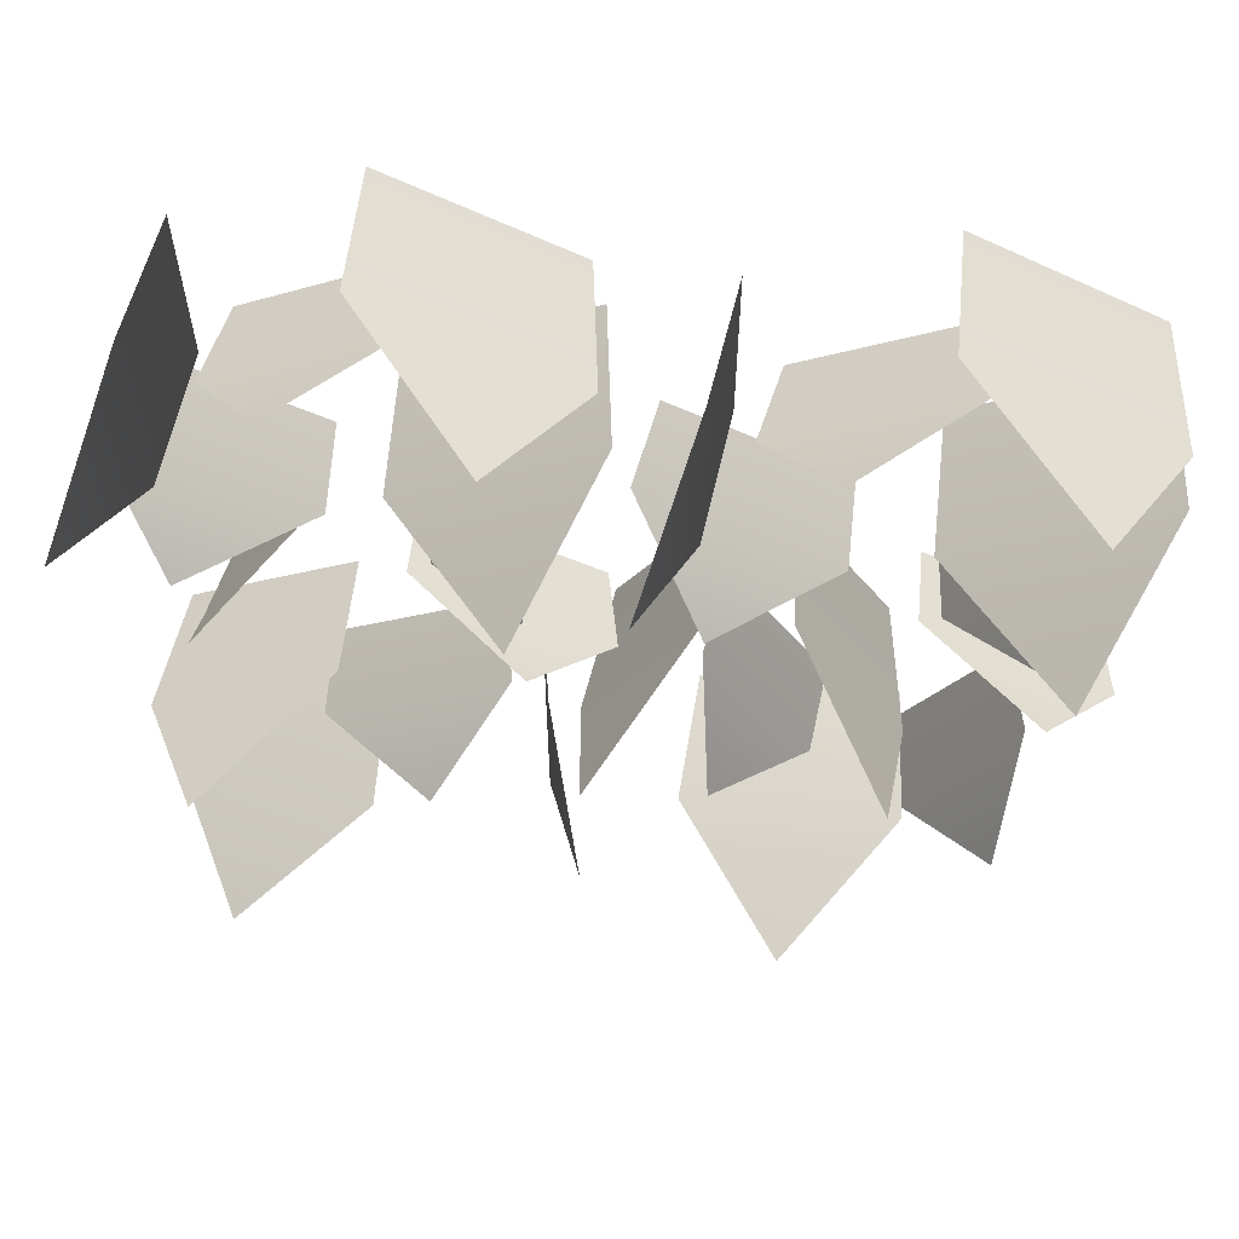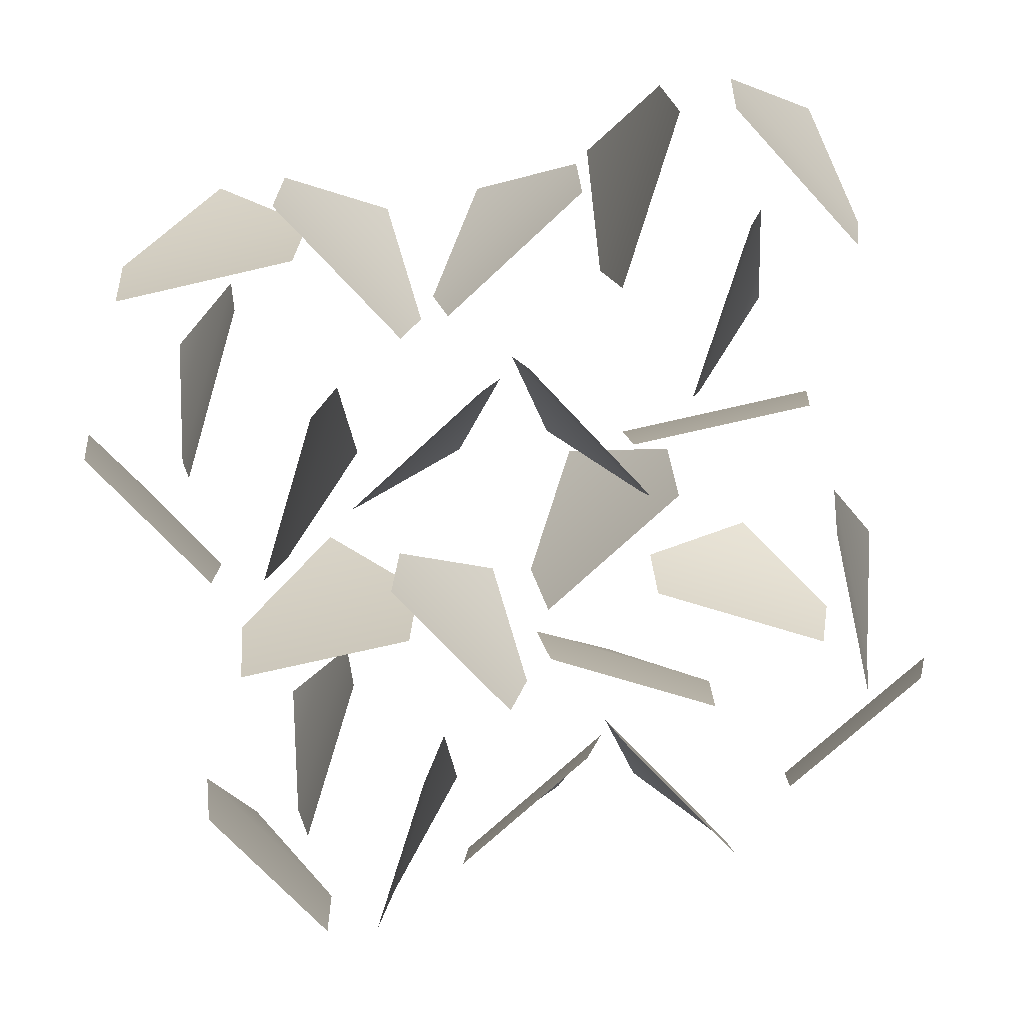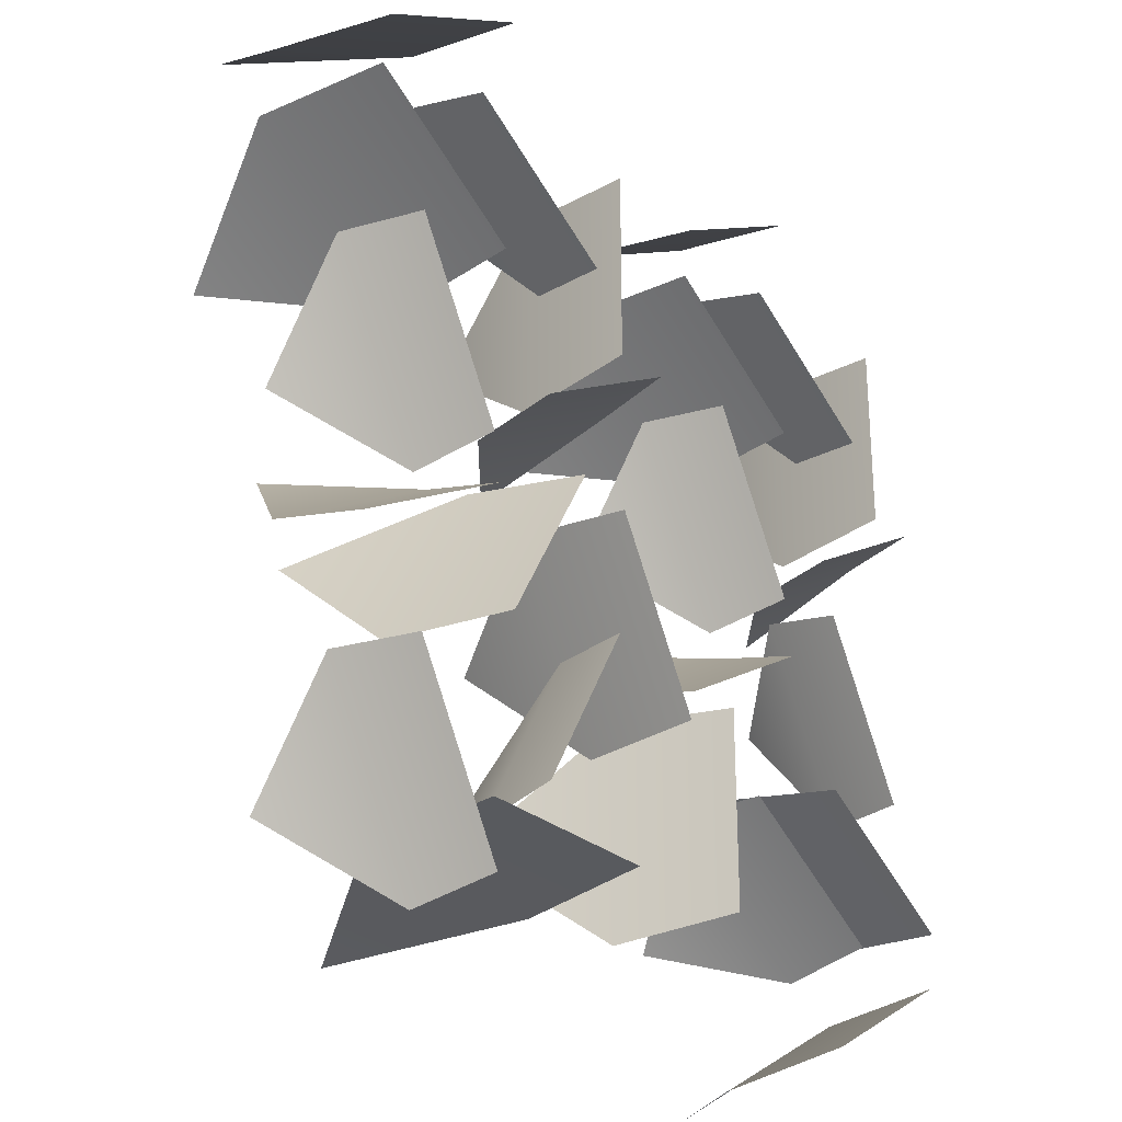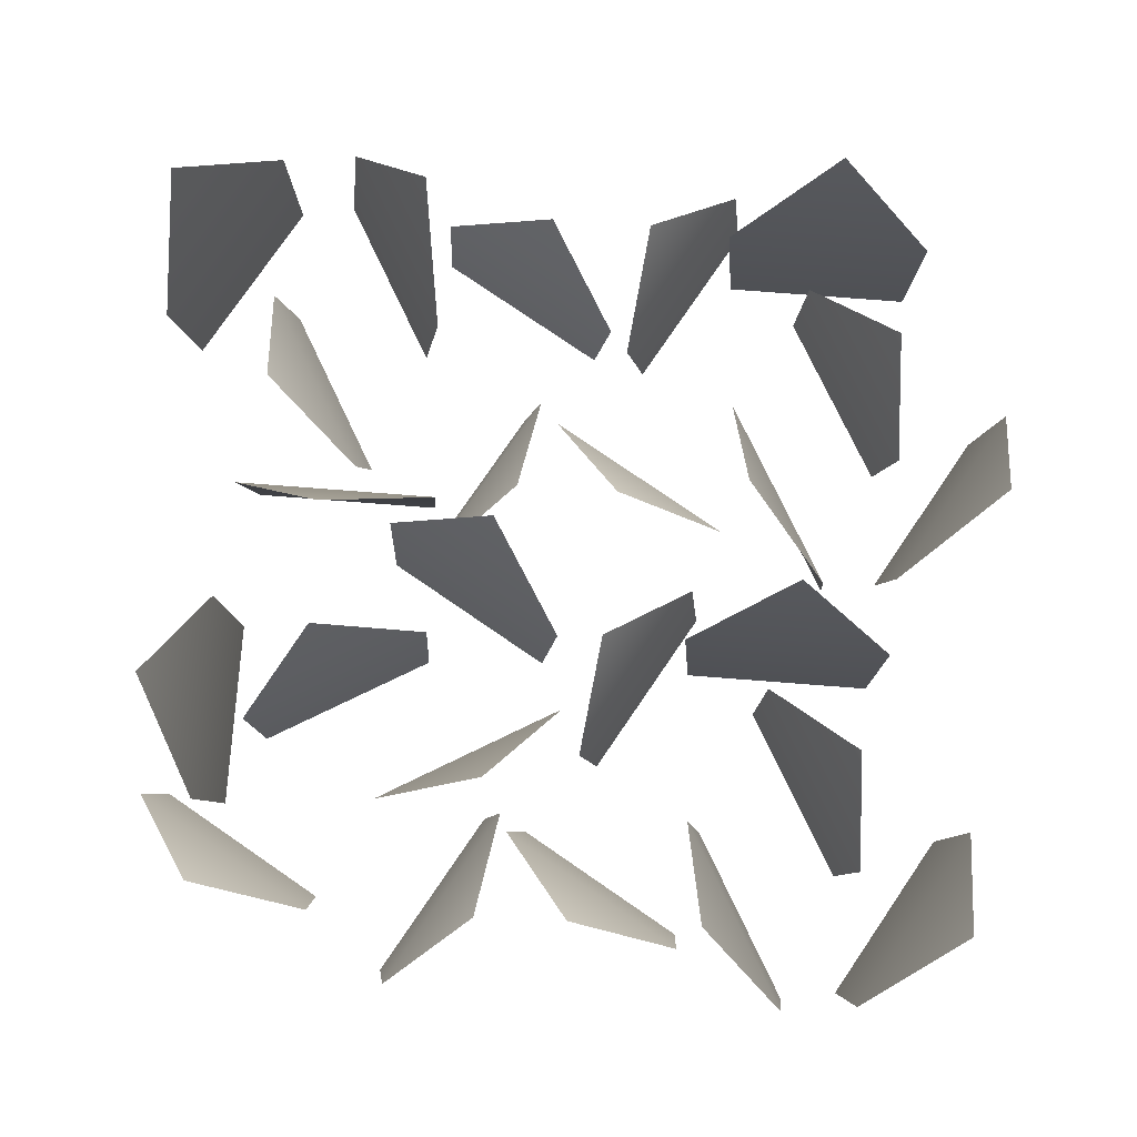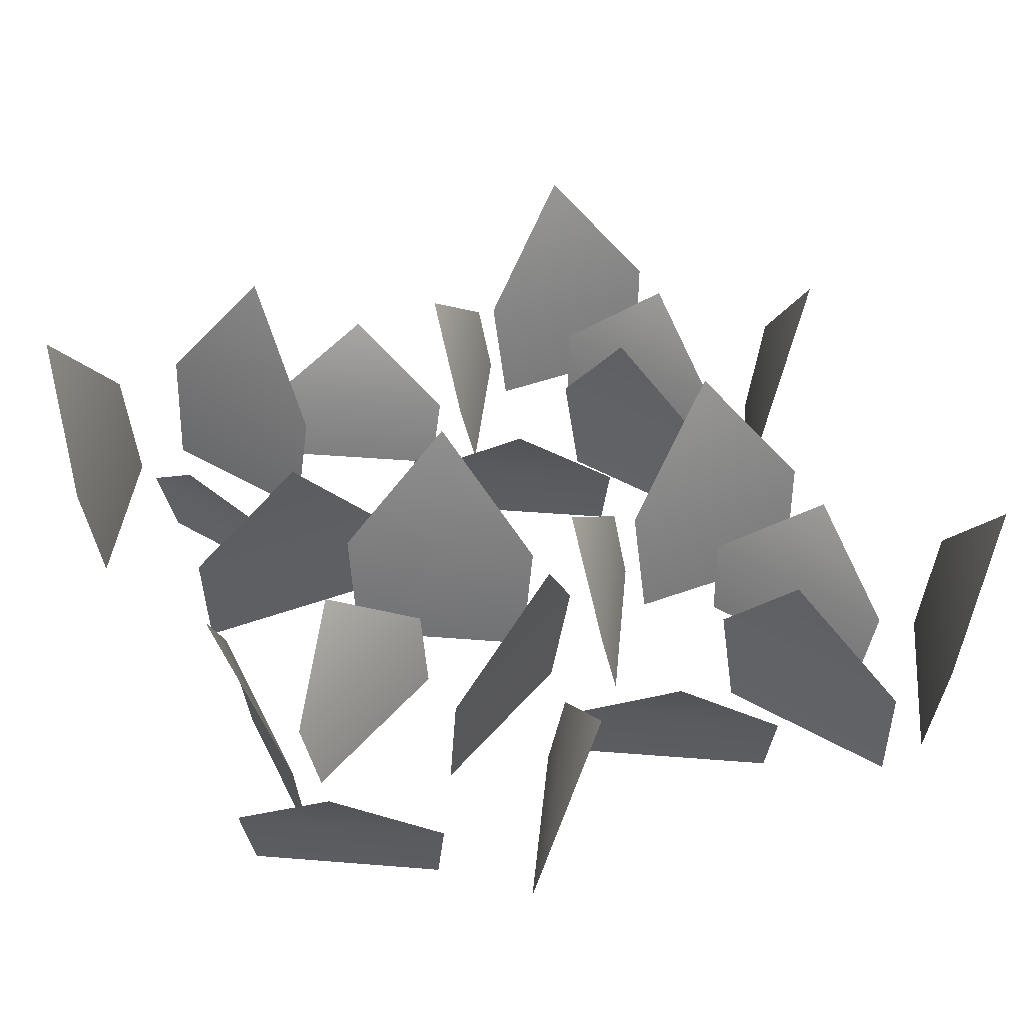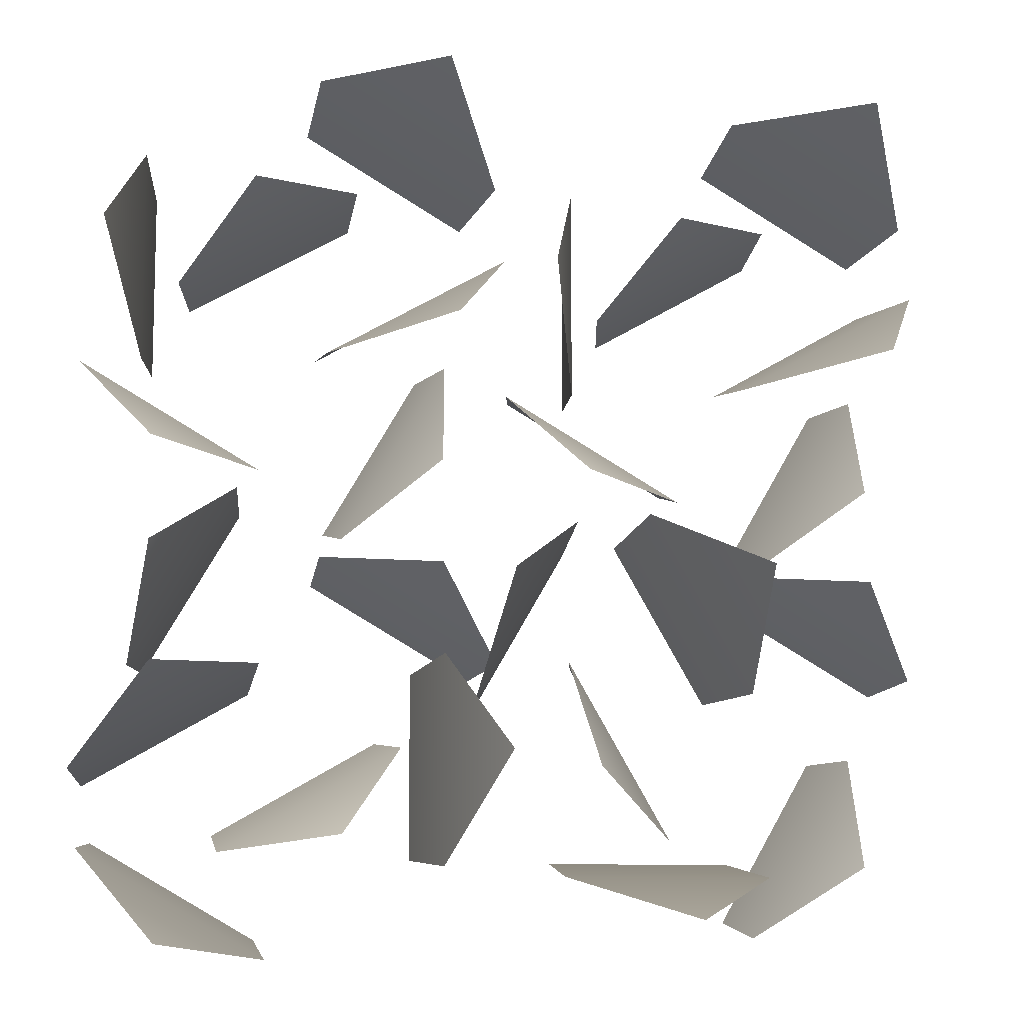
<metadata>
{"format":"obj","ext":"obj","renderer":"f3d","projection":"perspective","resolution":1024,"background":"white","views":[{"elev":62.1,"azim":-174.3,"up":"+Z"},{"elev":-73.0,"azim":103.0,"up":"+Y"},{"elev":-27.1,"azim":-52.8,"up":"+Z"},{"elev":78.3,"azim":-85.6,"up":"+Y"},{"elev":41.4,"azim":-114.4,"up":"+Y"},{"elev":-10.2,"azim":168.9,"up":"+Z"}]}
</metadata>
<code>
g grassLarge
v 0.229 0.1425 0.1364
v 0.205 0.0675 0.07869
v 0.205 0.0675 0.1942
v -0.2365 0.0675 0.1343
v -0.1365 0.0675 0.07653
v -0.1985 0.1425 0.08461
v -0.1021 0.0432 0.0139
v -0.002051 0.0432 0.07165
v -0.04006 0.0912 0.02198
v -0.01097 0.1425 0.1264
v -0.03498 0.0675 0.06869
v -0.03498 0.0675 0.1842
v 0.1846 0.0432 0.1288
v 0.0846 0.0432 0.1866
v 0.1466 0.0912 0.1785
v 0.109 0.0675 0.2437
v 0.009 0.0675 0.1859
v 0.04701 0.1425 0.2356
v -0.131 0.0675 0.2337
v -0.231 0.0675 0.1759
v -0.193 0.1425 0.2256
v -0.05538 0.0432 0.1188
v -0.1554 0.0432 0.1766
v -0.09339 0.0912 0.1685
v 0.003463 0.0675 0.1443
v 0.1035 0.0675 0.08653
v 0.04147 0.1425 0.09461
v 0.1379 0.0432 0.0239
v 0.2379 0.0432 0.08165
v 0.1999 0.0912 0.03198
v -0.1484 0.0432 -0.02365
v -0.198 0.0912 0.01436
v -0.2061 0.0432 0.07637
v 0.09163 0.0432 -0.01365
v 0.04197 0.0912 0.02436
v 0.03388 0.0432 0.08637
v 0.03639 0.0675 -0.1942
v 0.01238 0.1425 -0.1364
v 0.03639 0.0675 -0.07869
v -0.1426 0.0432 -0.2322
v -0.1923 0.0912 -0.1942
v -0.2004 0.0432 -0.1322
v -0.1456 0.0675 -0.1993
v -0.03011 0.0675 -0.1993
v -0.08786 0.1425 -0.2233
v 0.1994 0.0912 -0.02436
v 0.2075 0.0432 -0.08637
v 0.1498 0.0432 0.01365
v 0.01127 0.1425 -0.0413
v 0.01936 0.0675 -0.1033
v -0.03839 0.0675 -0.003295
v -0.1378 0.0675 -0.09778
v -0.1297 0.1425 -0.03577
v -0.08001 0.0675 0.002243
v 0.1324 0.0675 -0.2437
v 0.2324 0.0675 -0.1859
v 0.1944 0.1425 -0.2356
v -0.0458 0.0912 -0.1409
v -0.09547 0.0432 -0.1789
v -0.03772 0.0432 -0.07889
v 0.2379 0.0675 -0.1443
v 0.1379 0.0675 -0.08653
v 0.1999 0.1425 -0.09461
v -0.1379 0.0432 -0.02818
v -0.2379 0.0432 -0.08593
v -0.1999 0.0912 -0.03626
v 0.05679 0.0432 -0.1288
v 0.1568 0.0432 -0.1866
v 0.0948 0.0912 -0.1785
v 0.1035 0.0432 -0.0239
v 0.003463 0.0432 -0.08165
v 0.04147 0.0912 -0.03198
v -0.04407 1.805e-16 0.07394
v -0.04407 1.805e-16 0.1789
v 0.1755 0 0.1236
v 0.0846 0 0.1761
v -0.131 1.805e-16 0.2232
v -0.2219 1.805e-16 0.1707
v 0.1379 0 0.0344
v 0.2289 0 0.0869
v 0.109 1.805e-16 0.2332
v 0.01809 1.805e-16 0.1807
v -0.2274 1.805e-16 0.1395
v -0.1365 1.805e-16 0.08703
v -0.1021 0 0.0244
v -0.01114 0 0.0769
v -0.06447 0 0.1136
v -0.1554 0 0.1661
v 0.09688 1.805e-16 -0.004561
v 0.04438 1.805e-16 0.08637
v -0.1431 1.805e-16 -0.01456
v -0.1956 1.805e-16 0.07637
v 0.01256 1.805e-16 0.1495
v 0.1035 1.805e-16 0.09703
v 0.1959 1.805e-16 0.08394
v 0.1959 1.805e-16 0.1889
v -0.1007 0 -0.1698
v -0.04822 0 -0.07889
v -0.1404 1.805e-16 -0.1902
v -0.03536 1.805e-16 -0.1902
v 0.2289 1.805e-16 -0.1495
v 0.1379 1.805e-16 -0.09703
v 0.00886 1.805e-16 -0.1033
v -0.04364 1.805e-16 -0.01239
v -0.1374 0 -0.2231
v -0.1899 0 -0.1322
v 0.04548 1.805e-16 -0.1889
v 0.04548 1.805e-16 -0.08394
v 0.197 1.805e-16 -0.08637
v 0.1445 1.805e-16 0.004561
v 0.06588 0 -0.1236
v 0.1568 0 -0.1761
v 0.1324 1.805e-16 -0.2332
v 0.2233 1.805e-16 -0.1807
v -0.1273 1.805e-16 -0.09778
v -0.07476 1.805e-16 -0.00685
v -0.1379 1.805e-16 -0.03868
v -0.2289 1.805e-16 -0.09118
v 0.1035 0 -0.0344
v 0.01256 0 -0.0869
f 3 2 1
f 1 2 3
f 6 5 4
f 4 5 6
f 9 8 7
f 7 8 9
f 12 11 10
f 10 11 12
f 15 14 13
f 13 14 15
f 18 17 16
f 16 17 18
f 21 20 19
f 19 20 21
f 24 23 22
f 22 23 24
f 27 26 25
f 25 26 27
f 30 29 28
f 28 29 30
f 33 32 31
f 31 32 33
f 36 35 34
f 34 35 36
f 39 38 37
f 37 38 39
f 42 41 40
f 40 41 42
f 45 44 43
f 43 44 45
f 48 47 46
f 46 47 48
f 51 50 49
f 49 50 51
f 54 53 52
f 52 53 54
f 57 56 55
f 55 56 57
f 60 59 58
f 58 59 60
f 63 62 61
f 61 62 63
f 66 65 64
f 64 65 66
f 69 68 67
f 67 68 69
f 72 71 70
f 70 71 72
f 12 73 11
f 73 12 74
f 11 73 12
f 74 12 73
f 13 76 75
f 76 13 14
f 75 76 13
f 14 13 76
f 19 78 77
f 78 19 20
f 77 78 19
f 20 19 78
f 28 80 79
f 80 28 29
f 79 80 28
f 29 28 80
f 16 82 81
f 82 16 17
f 81 82 16
f 17 16 82
f 4 84 83
f 84 4 5
f 83 84 4
f 5 4 84
f 7 86 85
f 86 7 8
f 85 86 7
f 8 7 86
f 22 88 87
f 88 22 23
f 87 88 22
f 23 22 88
f 89 36 34
f 36 89 90
f 34 36 89
f 90 89 36
f 91 33 31
f 33 91 92
f 31 33 91
f 92 91 33
f 25 94 93
f 94 25 26
f 93 94 25
f 26 25 94
f 3 95 2
f 95 3 96
f 2 95 3
f 96 3 95
f 60 97 59
f 97 60 98
f 59 97 60
f 98 60 97
f 43 100 99
f 100 43 44
f 99 100 43
f 44 43 100
f 61 102 101
f 102 61 62
f 101 102 61
f 62 61 102
f 50 104 103
f 104 50 51
f 103 104 50
f 51 50 104
f 105 42 40
f 42 105 106
f 40 42 105
f 106 105 42
f 107 39 37
f 39 107 108
f 37 39 107
f 108 107 39
f 48 109 47
f 109 48 110
f 47 109 48
f 110 48 109
f 67 112 111
f 112 67 68
f 111 112 67
f 68 67 112
f 55 114 113
f 114 55 56
f 113 114 55
f 56 55 114
f 115 54 52
f 54 115 116
f 52 54 115
f 116 115 54
f 64 118 117
f 118 64 65
f 117 118 64
f 65 64 118
f 70 120 119
f 120 70 71
f 119 120 70
f 71 70 120

</code>
